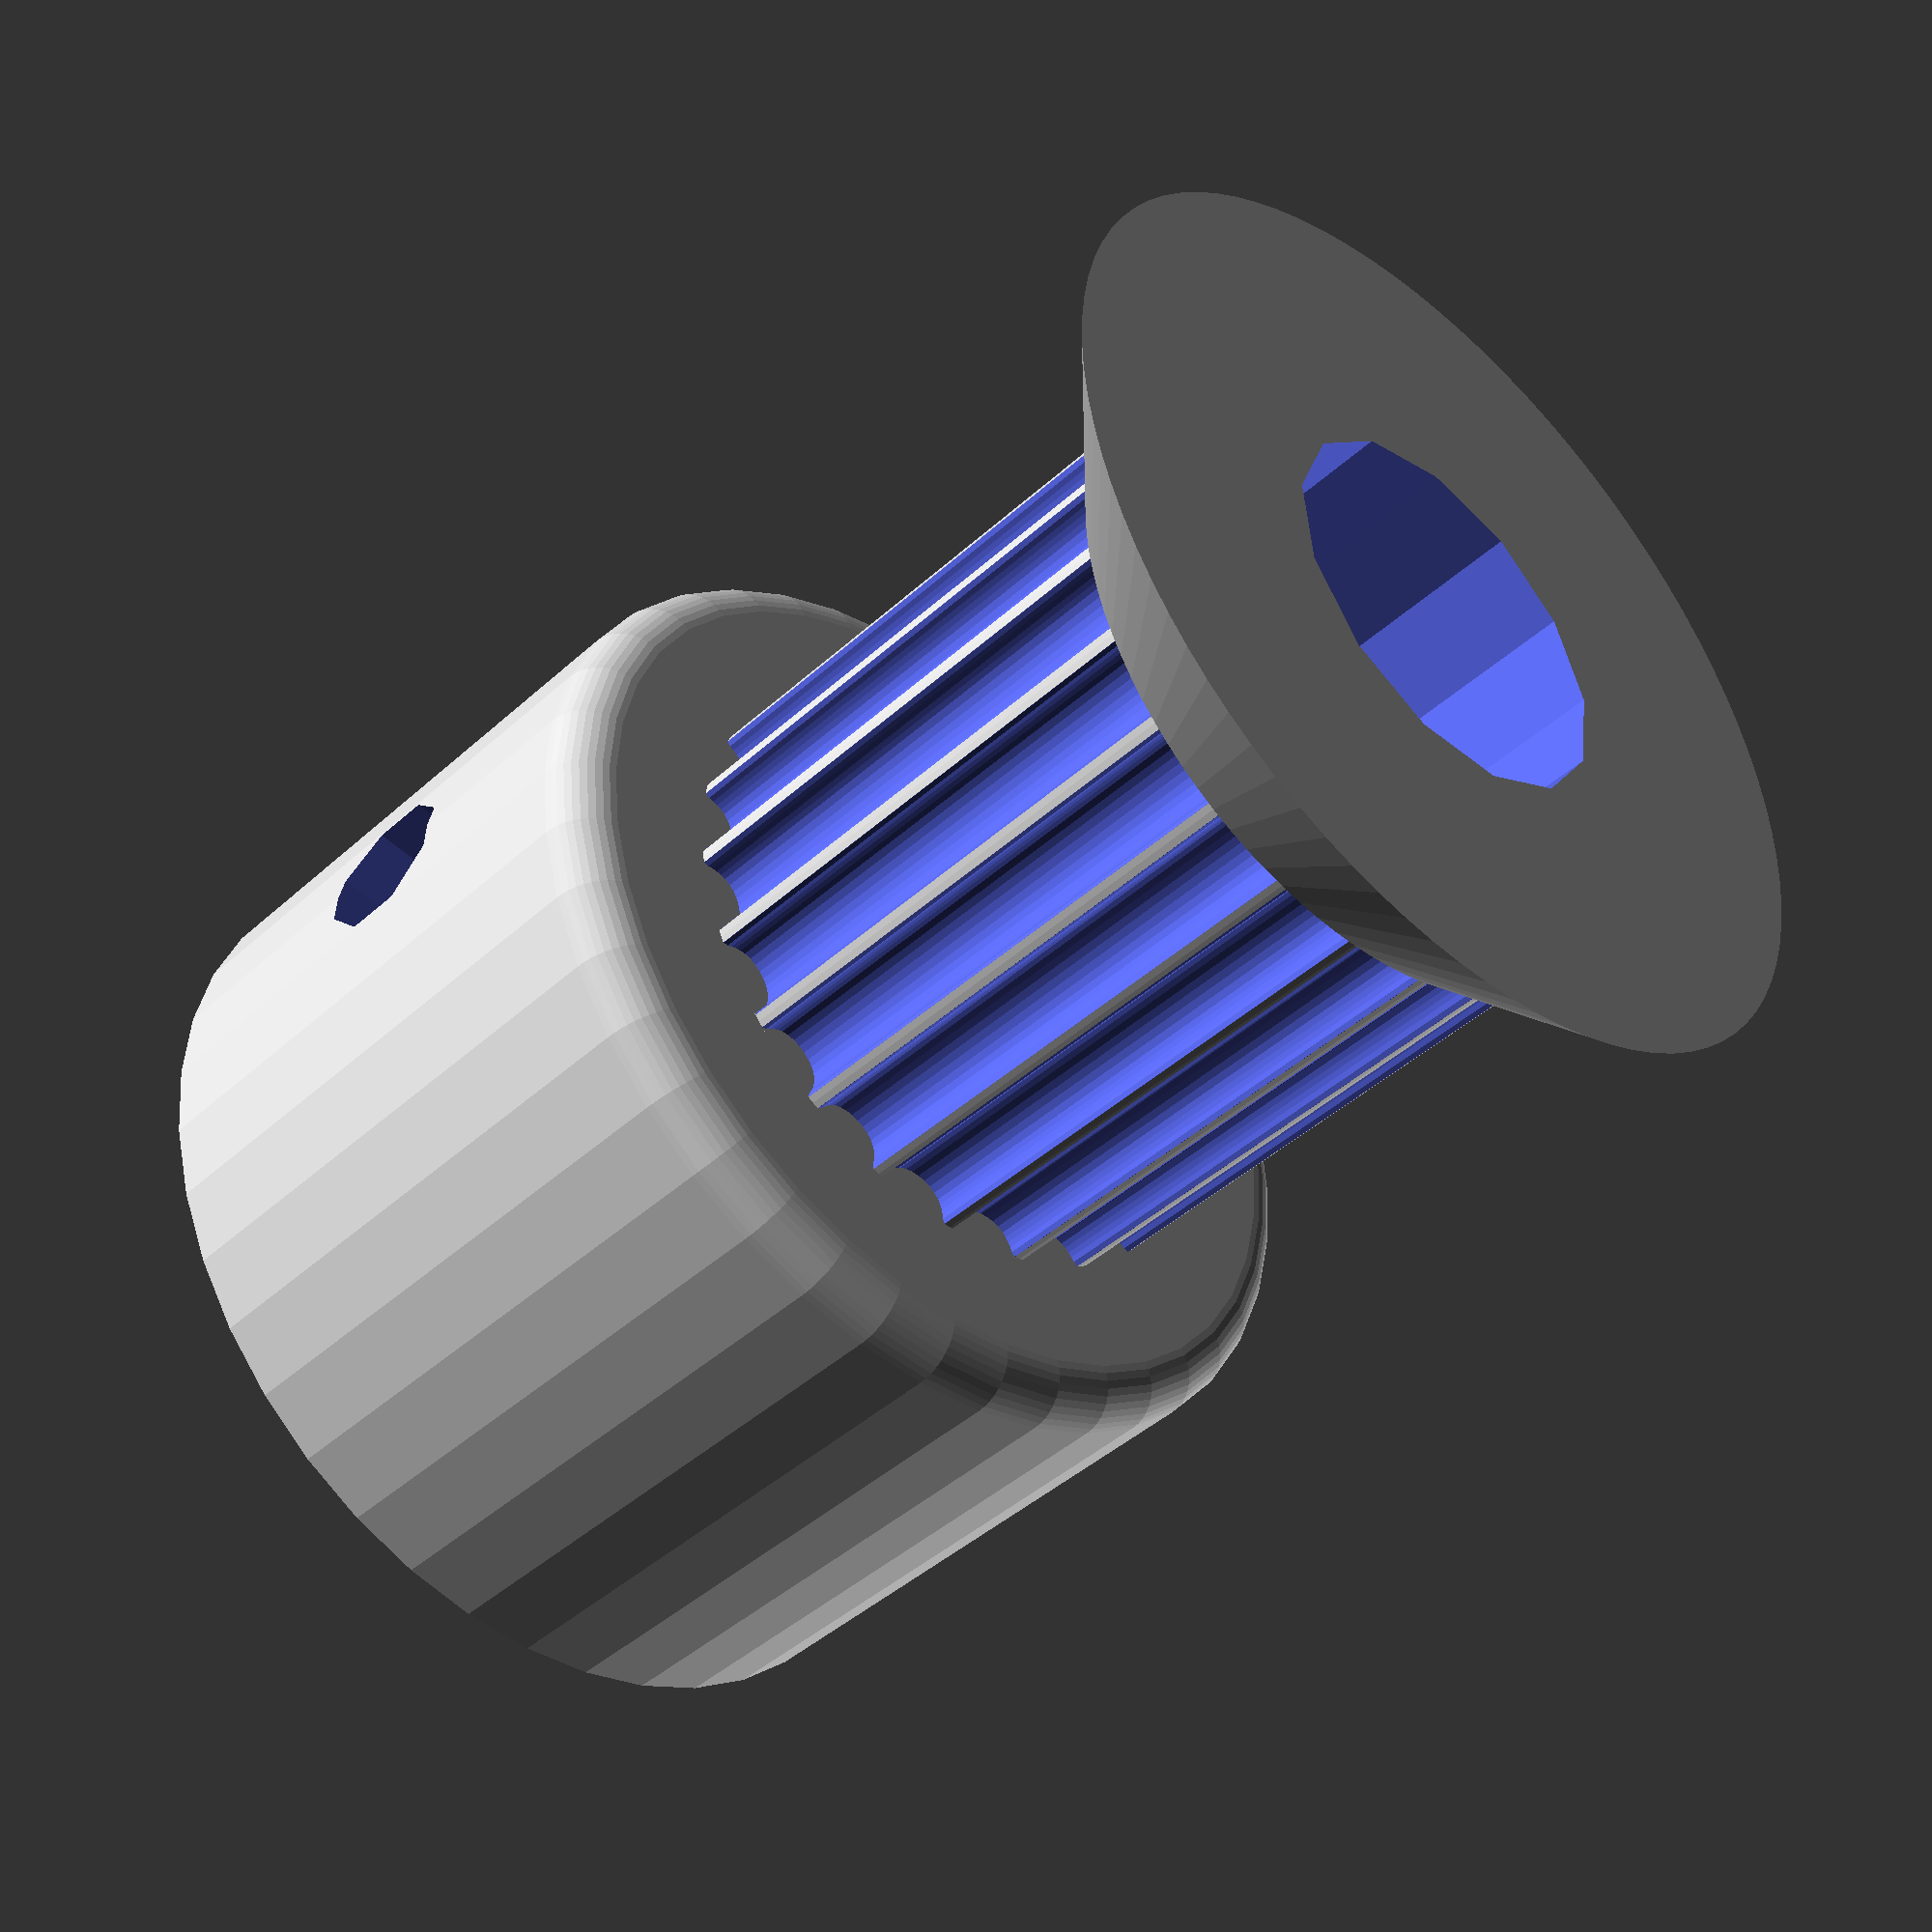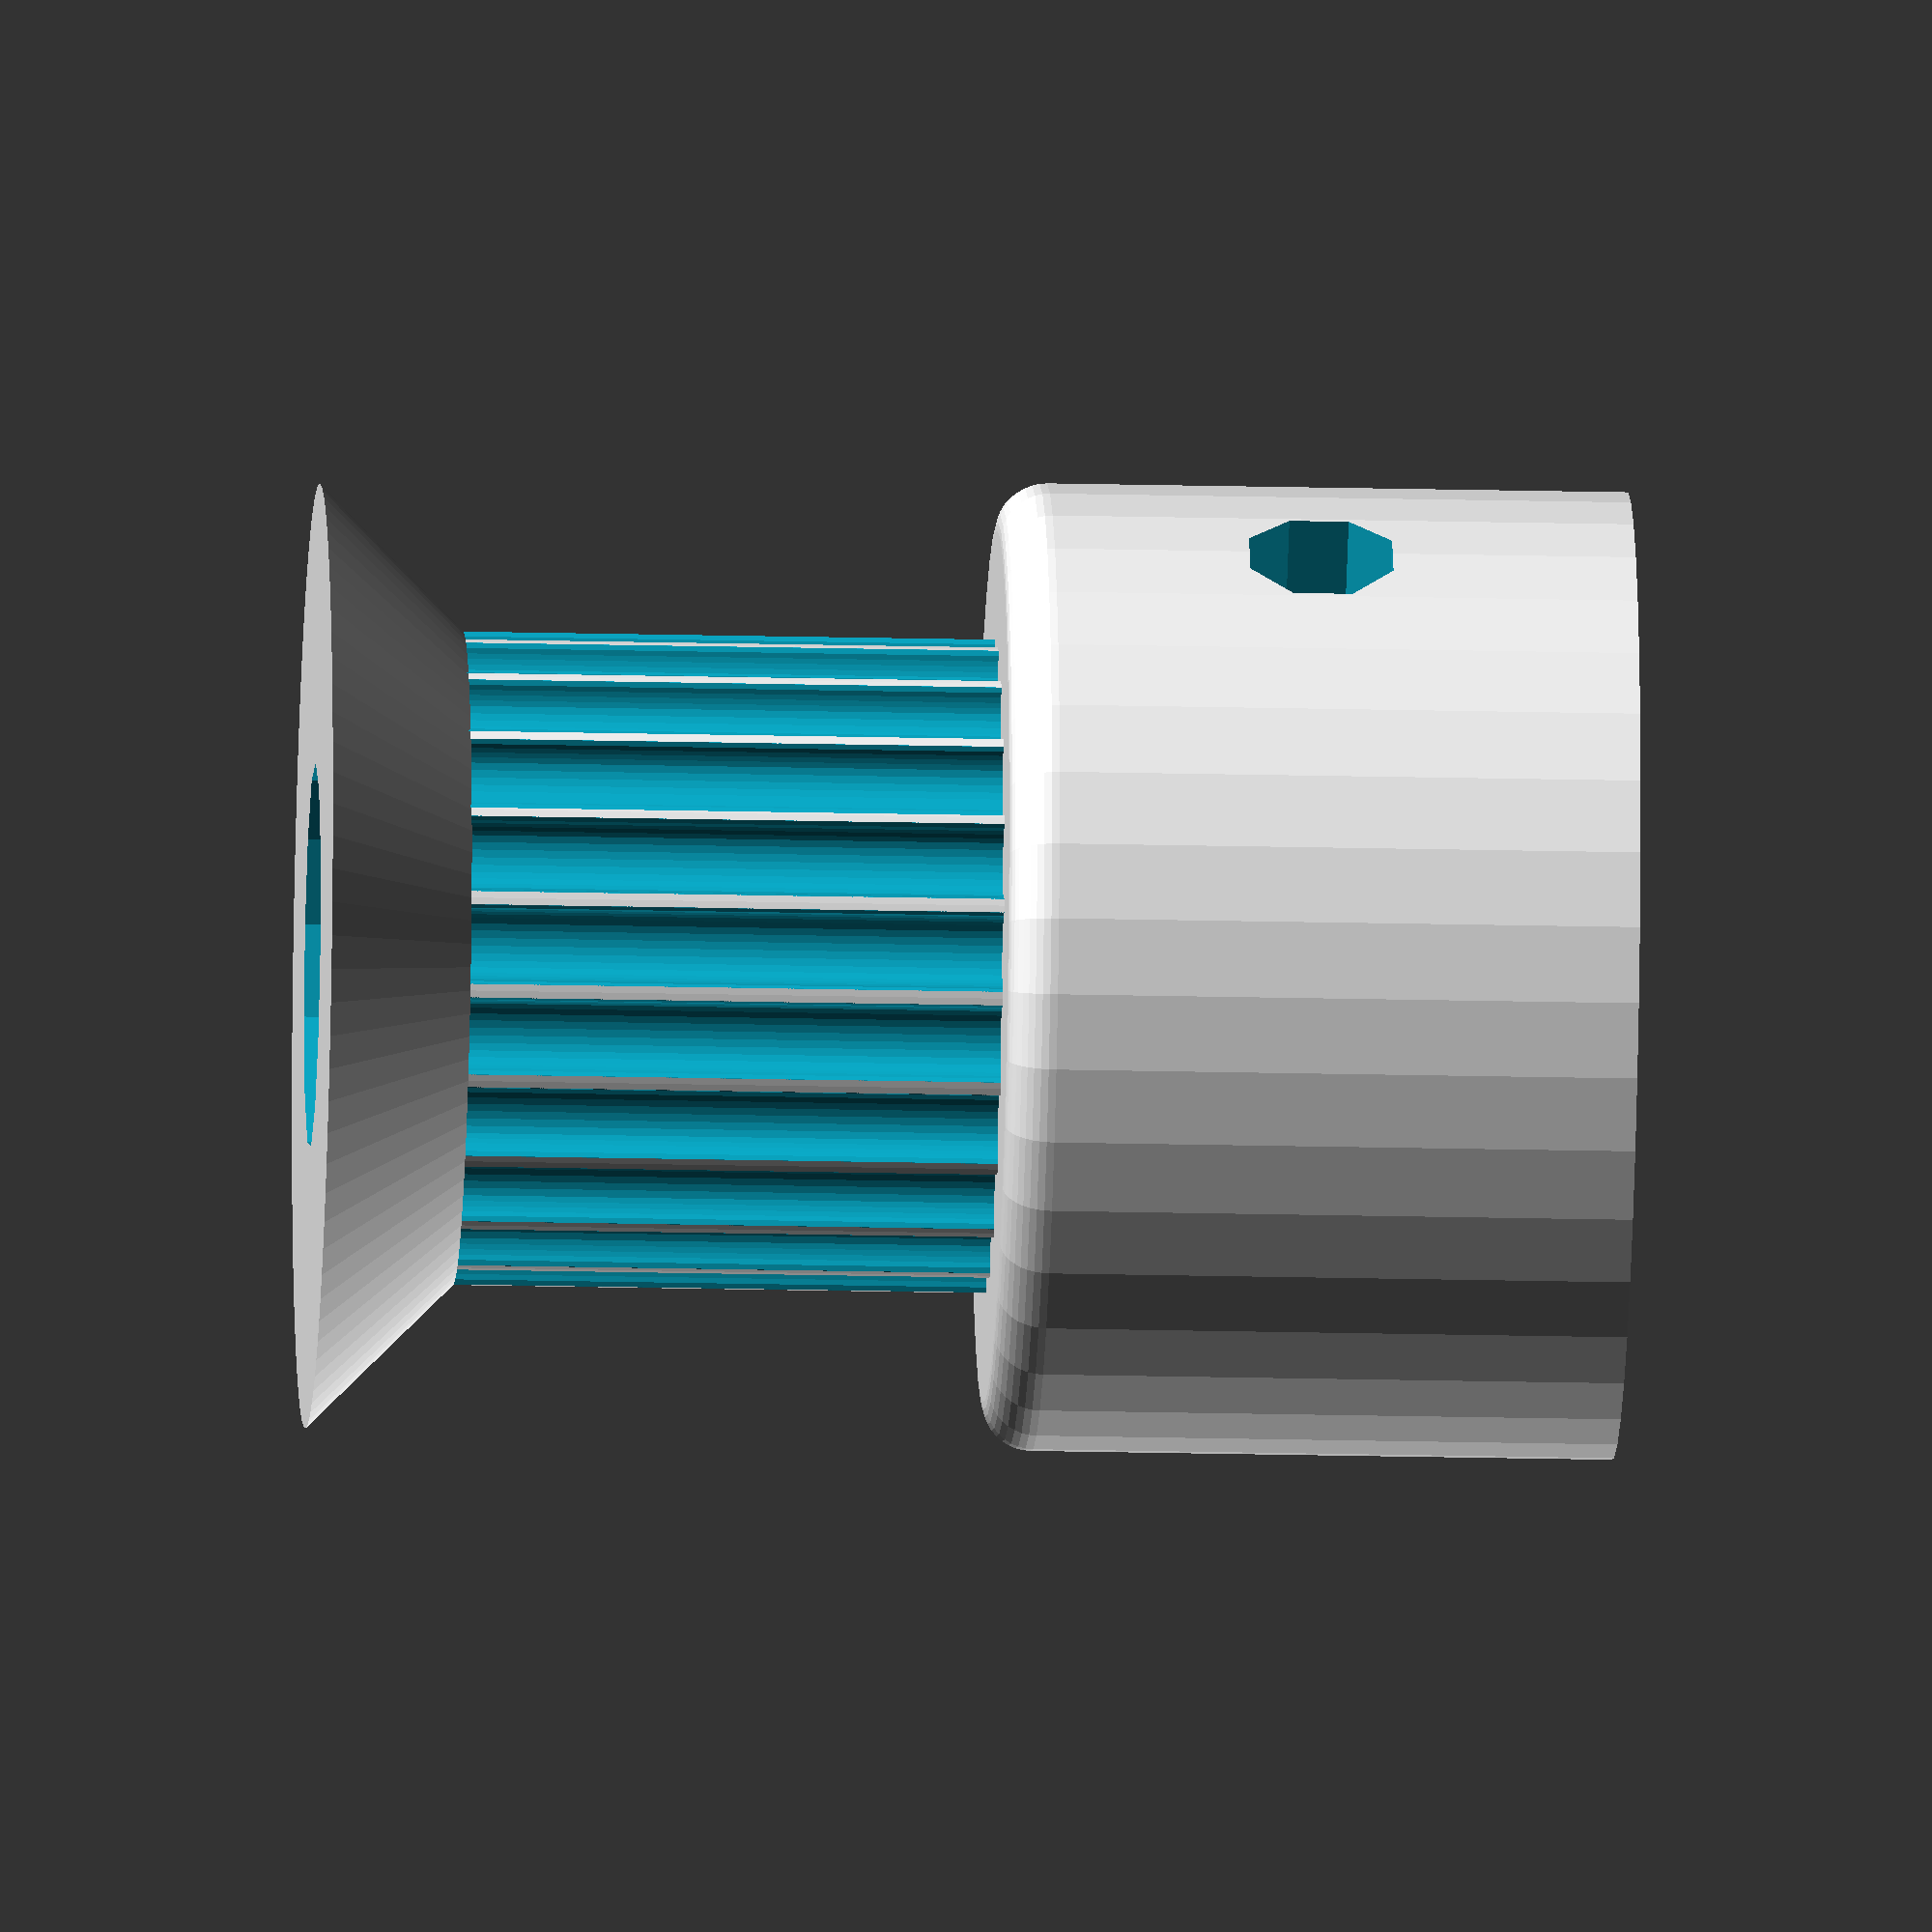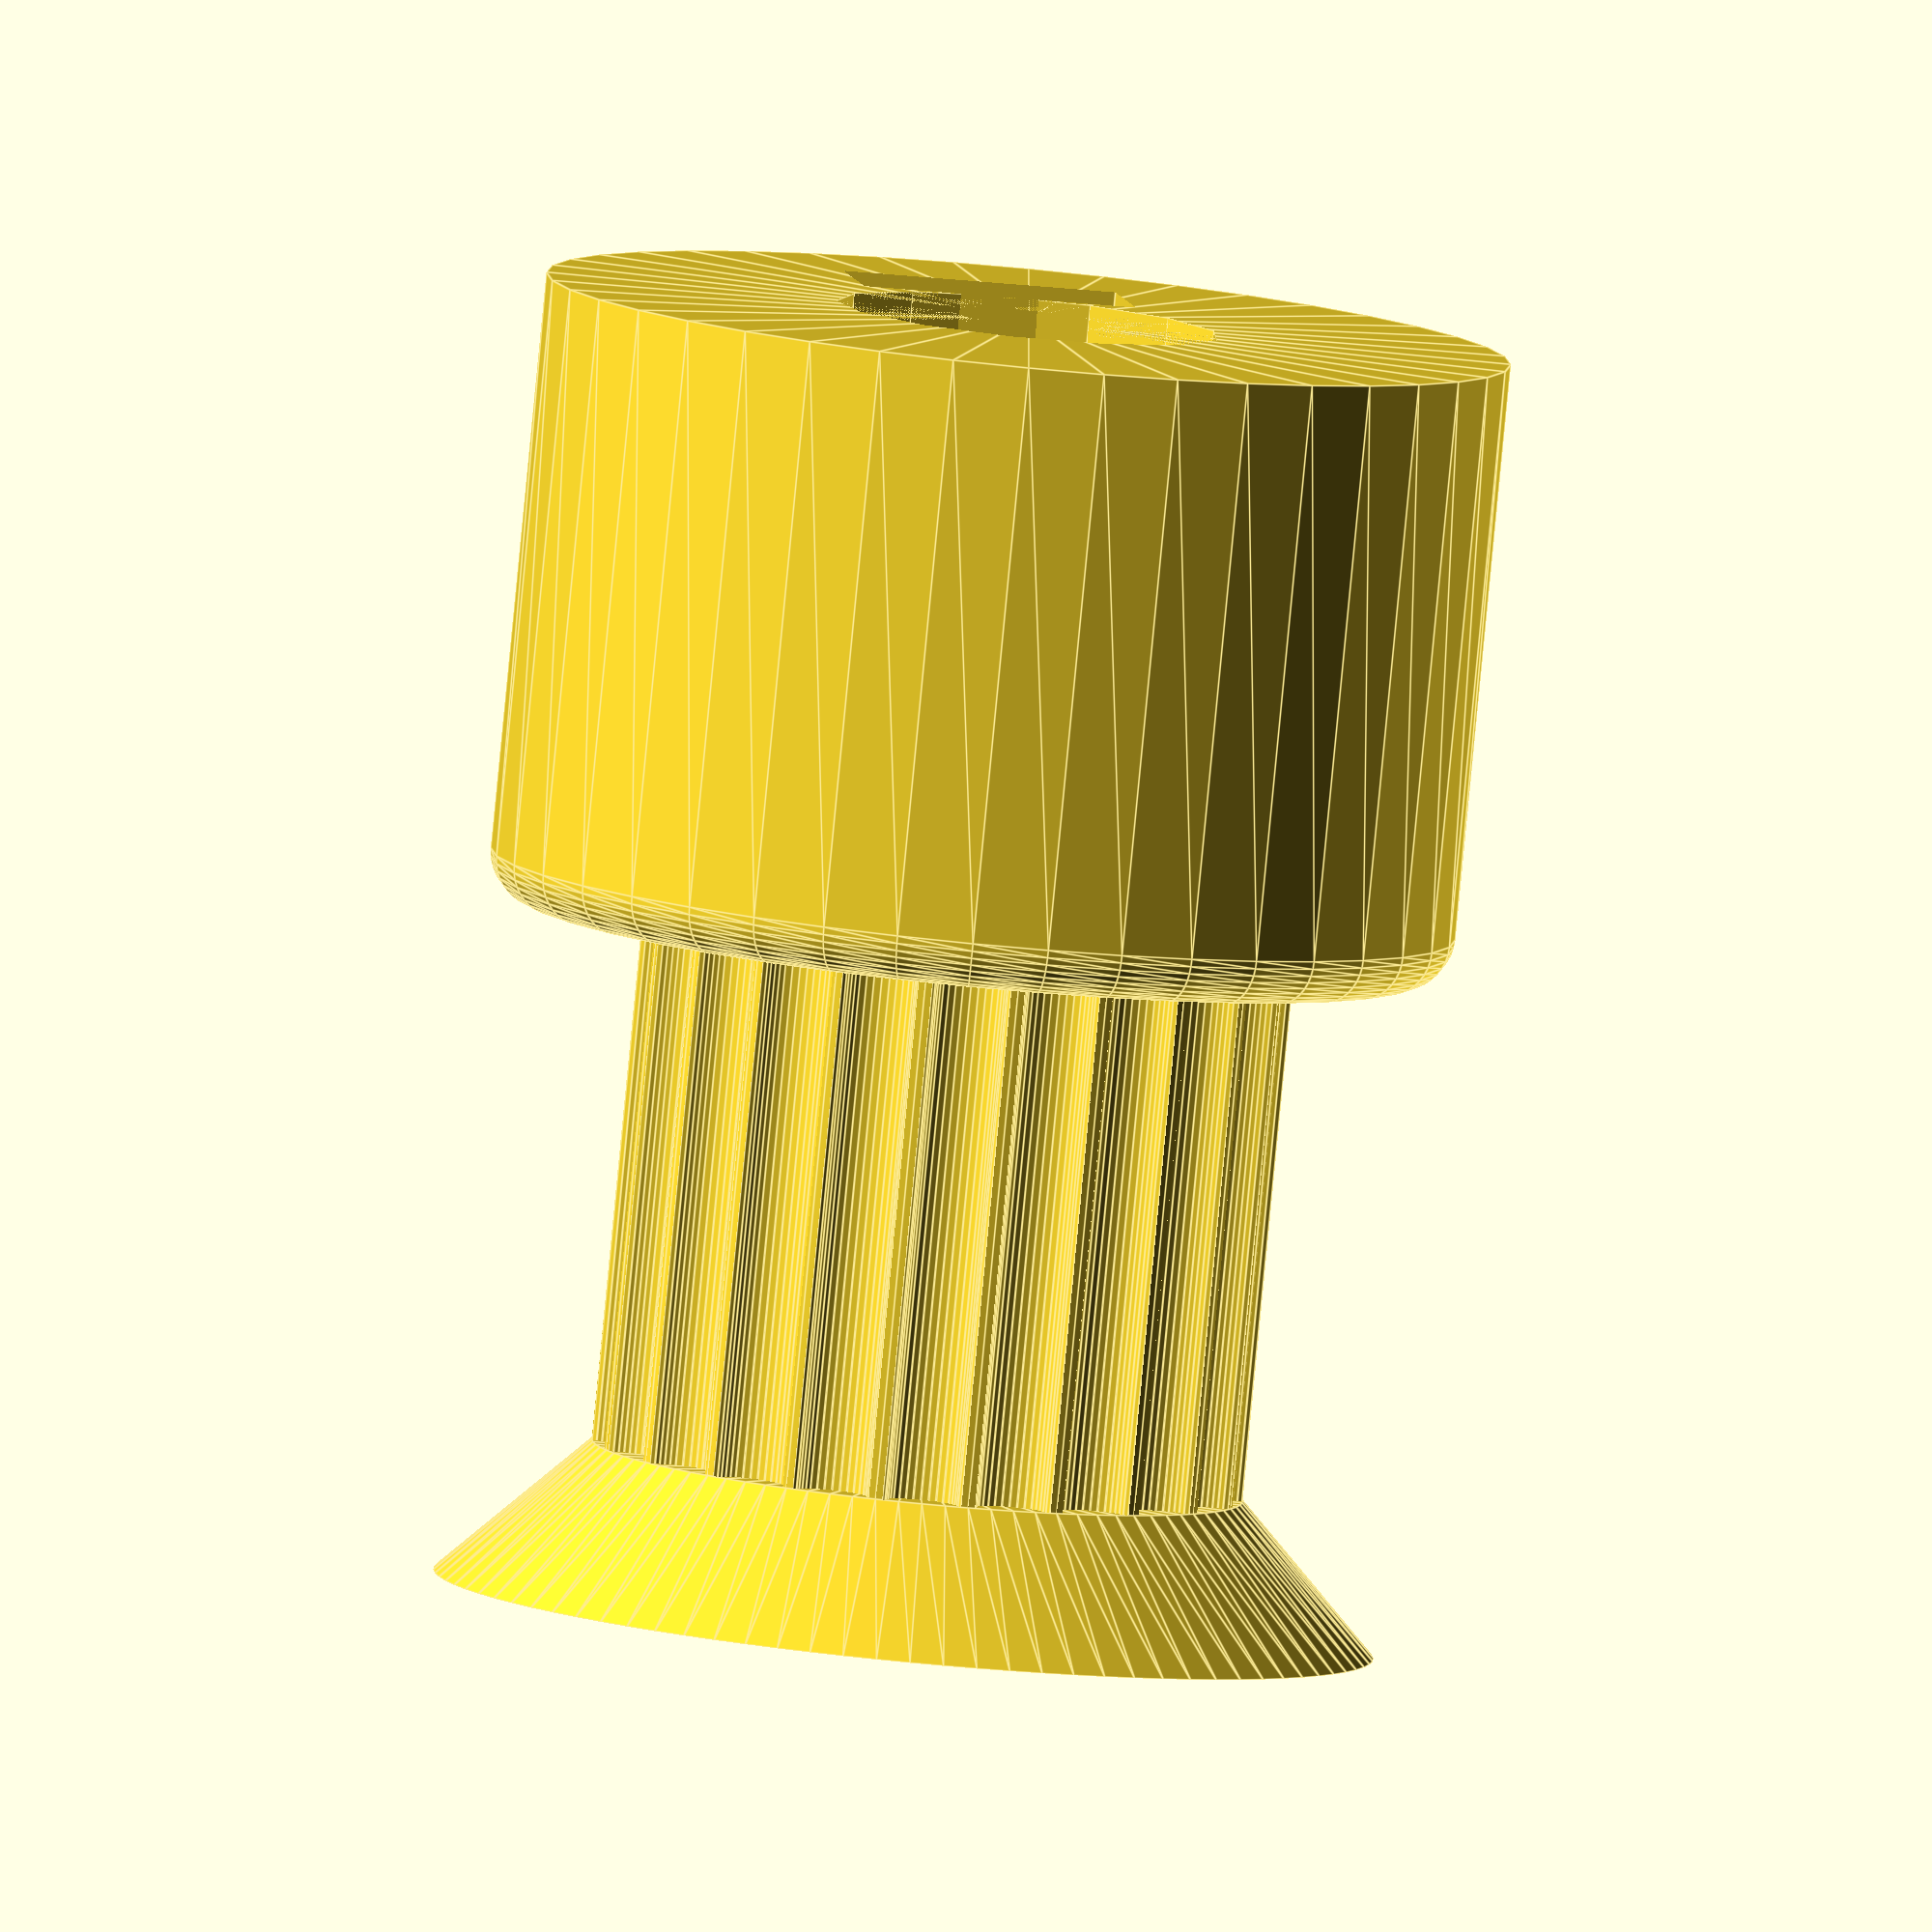
<openscad>
// Parametric Pulley with multiple belt profiles
// by jaap June 2013
//
// Based on pulleys by:
// http://www.thingiverse.com/thing:11256 by droftarts
// https://github.com/prusajr/PrusaMendel by Josef Prusa
// http://www.thingiverse.com/thing:3104 by GilesBathgate
// http://www.thingiverse.com/thing:2079 by nophead
// http://www.thingiverse.com/thing:16627 by droftarts
// 
// dxf tooth data from 
// http://oem.cadregister.com/asp/PPOW_Entry.asp?company=915217&elementID=07807803/METRIC/URETH/WV0025/F
// pulley diameter checked and modelled from data at http://www.sdp-si.com/D265/HTML/D265T016.html
//

/**
 * @name Pulley
 * @category Printed
 * @using 1 x m3 nut, normal or nyloc
 * @using 1 x m3x10 set screw or 1 x m3x8 grub screw
 */

//
// defining your pulley (example)
// you can have more then one of these definitions!
//
difference() {
pulley(
	teeth = 22,			// Number of teeth, standard Mendel T5 belt = 8, gives Outside Diameter of 11.88mm
	belt_type = "GT2_2mm",	// supported types: MXL 40DP XL H T2.5 T5 T10 AT5 HTD_3mm HTD_5mm HTD_8mm GT2_2mm GT2_3mm GT2_5mm
	motor_shaft = 3.2,	// NEMA17 motor shaft exact diameter = 5
	m3_dia = 3.2,		// 3mm hole diameter
	m3_nut_hex = 1,		// 1 for hex, 0 for square nut
	m3_nut_flats = 5.7,	// normal M3 hex nut exact width = 5.5
	m3_nut_depth = 2.7,	// normal M3 hex nut exact depth = 2.4, nyloc = 4
	retainer = 1,		// Belt retainer above teeth, 0 = No, 1 = Yes
	retainer_ht = 3,	// height of retainer flange over pulley, standard = 1.5
	idler = 1,			// Belt retainer below teeth, 0 = No, 1 = Yes
	idler_ht = 3,		// height of idler flange over pulley, standard = 1.5
	pulley_t_ht = 11,	// length of toothed part of pulley, standard = 12
	pulley_b_ht = 13,	// pulley base height, standard = 8. Set to same as idler_ht if you want an idler but no pulley.
	pulley_b_dia = 20,	// pulley base diameter, standard = 20
	no_of_nuts = 1,		// number of captive nuts required, standard = 1
	nut_angle = 90,		// angle between nuts, standard = 90
	nut_shaft_distance = 2.2,	// distance between inner face of nut and shaft, can be negative.
	//	********************************
	//	** Scaling tooth for good fit **
	//	********************************
	//	To improve fit of belt to pulley, set the following constant. Decrease or 
	// increase by 0.1mm at a time. We are modelling the *BELT* tooth here, not the 
	// tooth on the pulley. Increasing the number will *decrease* the pulley tooth 
	// size. Increasing the tooth width will also scale proportionately the tooth 
	// depth, to maintain the shape of the tooth, and increase how far into the 
	// pulley the tooth is indented. Can be negative 
	additional_tooth_width = 0.2, // scaling for good fit
	//	If you need more tooth depth than this provides, adjust the following constant. 
	// However, this will cause the shape of the tooth to change.
	additional_tooth_depth = 0 //mm
);
cylinder(r=4,h=200);
}

// Functions
function tooth_spaceing_curvefit (teeth,b,c,d)
	= ((c * pow(teeth,d)) / (b + pow(teeth,d))) * teeth ;

function tooth_spacing(teeth,tooth_pitch,pitch_line_offset)
	= (2*((teeth*tooth_pitch)/(3.14159265*2)-pitch_line_offset)) ;

// Main Module
module pulley(
	teeth = 16,			// Number of teeth, standard Mendel T5 belt = 8, gives Outside Diameter of 11.88mm
	belt_type = "T10",	// supported types: MXL 40DP XL H T2.5 T5 T10 AT5 HTD_3mm HTD_5mm HTD_8mm GT2_2mm GT2_3mm GT2_5mm
	motor_shaft = 6.3,	// NEMA17 motor shaft exact diameter = 5
	m3_dia = 3.2,		// 3mm hole diameter
	m3_nut_hex = 1,		// 1 for hex, 0 for square nut
	m3_nut_flats = 5.7,	// normal M3 hex nut exact width = 5.5
	m3_nut_depth = 2.7,	// normal M3 hex nut exact depth = 2.4, nyloc = 4
	retainer = 1,		// Belt retainer above teeth, 0 = No, 1 = Yes
	retainer_ht = 3,	// height of retainer flange over pulley, standard = 1.5
	idler = 1,			// Belt retainer below teeth, 0 = No, 1 = Yes
	idler_ht = 3,		// height of idler flange over pulley, standard = 1.5
	pulley_t_ht = 11,	// length of toothed part of pulley, standard = 12
	pulley_b_ht = 13,	// pulley base height, standard = 8. Set to same as idler_ht if you want an idler but no pulley.
	pulley_b_dia = 20,	// pulley base diameter, standard = 20
	no_of_nuts = 1,		// number of captive nuts required, standard = 1
	nut_angle = 90,		// angle between nuts, standard = 90
	nut_shaft_distance = 2.2,	// distance between inner face of nut and shaft, can be negative.
	//	********************************
	//	** Scaling tooth for good fit **
	//	********************************
	//	To improve fit of belt to pulley, set the following constant. Decrease or 
	// increase by 0.1mm at a time. We are modelling the *BELT* tooth here, not the 
	// tooth on the pulley. Increasing the number will *decrease* the pulley tooth 
	// size. Increasing the tooth width will also scale proportionately the tooth 
	// depth, to maintain the shape of the tooth, and increase how far into the 
	// pulley the tooth is indented. Can be negative 
	additional_tooth_width = 0.2, // scaling for good fit
	//	If you need more tooth depth than this provides, adjust the following constant. 
	// However, this will cause the shape of the tooth to change.
	additional_tooth_depth = 0 //mm
) {
	// The following set the pulley diameter for a given number of teeth
	if (belt_type == "MXL") {
		pulley2(teeth, belt_type, motor_shaft, m3_dia, m3_nut_hex, m3_nut_flats, m3_nut_depth, retainer, retainer_ht,
			idler, idler_ht, pulley_t_ht, pulley_b_ht, pulley_b_dia, no_of_nuts, nut_angle, nut_shaft_distance,
			additional_tooth_width, additional_tooth_depth, tooth_spacing (teeth, 2.032,0.254), 0.508, 1.321);
	}
	if (belt_type == "40DP") {
		pulley2(teeth, belt_type, motor_shaft, m3_dia, m3_nut_hex, m3_nut_flats, m3_nut_depth, retainer, retainer_ht,
			idler, idler_ht, pulley_t_ht, pulley_b_ht, pulley_b_dia, no_of_nuts, nut_angle, nut_shaft_distance,
			additional_tooth_width, additional_tooth_depth, tooth_spacing (teeth, 2.07264,0.1778), 0.457, 1.226);
	}
	if (belt_type == "XL") {
		pulley2(teeth, belt_type, motor_shaft, m3_dia, m3_nut_hex, m3_nut_flats, m3_nut_depth, retainer, retainer_ht,
			idler, idler_ht, pulley_t_ht, pulley_b_ht, pulley_b_dia, no_of_nuts, nut_angle, nut_shaft_distance,
			additional_tooth_width, additional_tooth_depth, tooth_spacing (teeth, 5.08,0.254), 1.27, 3.051);
	}
	if (belt_type == "H") {
		pulley2(teeth, belt_type, motor_shaft, m3_dia, m3_nut_hex, m3_nut_flats, m3_nut_depth, retainer, retainer_ht,
			idler, idler_ht, pulley_t_ht, pulley_b_ht, pulley_b_dia, no_of_nuts, nut_angle, nut_shaft_distance,
			additional_tooth_width, additional_tooth_depth, tooth_spacing (teeth, 9.525,0.381), 1.905, 5.359);
	}
	if (belt_type == "T2.5") {
		pulley2(teeth, belt_type, motor_shaft, m3_dia, m3_nut_hex, m3_nut_flats, m3_nut_depth, retainer, retainer_ht,
			idler, idler_ht, pulley_t_ht, pulley_b_ht, pulley_b_dia, no_of_nuts, nut_angle, nut_shaft_distance,
			additional_tooth_width, additional_tooth_depth, tooth_spaceing_curvefit (teeth, 0.7467,0.796,1.026),
			0.7, 1.678);
	}
	if (belt_type == "T5") {
		pulley2(teeth, belt_type, motor_shaft, m3_dia, m3_nut_hex, m3_nut_flats, m3_nut_depth, retainer, retainer_ht,
			idler, idler_ht, pulley_t_ht, pulley_b_ht, pulley_b_dia, no_of_nuts, nut_angle, nut_shaft_distance,
			additional_tooth_width, additional_tooth_depth, tooth_spaceing_curvefit (teeth, 0.6523,1.591,1.064),
			1.19, 3.264);
	}
	if (belt_type == "T10") {
		pulley2(teeth, belt_type, motor_shaft, m3_dia, m3_nut_hex, m3_nut_flats, m3_nut_depth, retainer, retainer_ht,
			idler, idler_ht, pulley_t_ht, pulley_b_ht, pulley_b_dia, no_of_nuts, nut_angle, nut_shaft_distance,
			additional_tooth_width, additional_tooth_depth, tooth_spacing (teeth, 10,0.93), 2.5, 6.13);
	}
	if (belt_type == "AT5") {
		pulley2(teeth, belt_type, motor_shaft, m3_dia, m3_nut_hex, m3_nut_flats, m3_nut_depth, retainer, retainer_ht,
			idler, idler_ht, pulley_t_ht, pulley_b_ht, pulley_b_dia, no_of_nuts, nut_angle, nut_shaft_distance,
			additional_tooth_width, additional_tooth_depth, tooth_spaceing_curvefit (teeth, 0.6523,1.591,1.064),
			1.19, 4.268);
	}
	if (belt_type == "HTD_3mm") {
		pulley2(teeth, belt_type, motor_shaft, m3_dia, m3_nut_hex, m3_nut_flats, m3_nut_depth, retainer, retainer_ht,
			idler, idler_ht, pulley_t_ht, pulley_b_ht, pulley_b_dia, no_of_nuts, nut_angle, nut_shaft_distance,
			additional_tooth_width, additional_tooth_depth, tooth_spacing (teeth, 3,0.381), 1.289, 2.27);
	}
	if (belt_type == "HTD_5mm") {
		pulley2(teeth, belt_type, motor_shaft, m3_dia, m3_nut_hex, m3_nut_flats, m3_nut_depth, retainer, retainer_ht,
			idler, idler_ht, pulley_t_ht, pulley_b_ht, pulley_b_dia, no_of_nuts, nut_angle, nut_shaft_distance,
			additional_tooth_width, additional_tooth_depth, tooth_spacing (teeth, 5,0.5715), 2.199, 3.781); 
	}
	if (belt_type == "HTD_8mm") {
		pulley2(teeth, belt_type, motor_shaft, m3_dia, m3_nut_hex, m3_nut_flats, m3_nut_depth, retainer, retainer_ht,
			idler, idler_ht, pulley_t_ht, pulley_b_ht, pulley_b_dia, no_of_nuts, nut_angle, nut_shaft_distance,
			additional_tooth_width, additional_tooth_depth, tooth_spacing (teeth, 8,0.6858), 3.607, 6.603);
	}
	if (belt_type == "GT2_2mm") {
		pulley2(teeth, belt_type, motor_shaft, m3_dia, m3_nut_hex, m3_nut_flats, m3_nut_depth, retainer, retainer_ht,
			idler, idler_ht, pulley_t_ht, pulley_b_ht, pulley_b_dia, no_of_nuts, nut_angle, nut_shaft_distance,
			additional_tooth_width, additional_tooth_depth, tooth_spacing (teeth, 2,0.254), 0.764, 1.494);
	}
	if (belt_type == "GT2_3mm") {
		pulley2(teeth, belt_type, motor_shaft, m3_dia, m3_nut_hex, m3_nut_flats, m3_nut_depth, retainer, retainer_ht,
			idler, idler_ht, pulley_t_ht, pulley_b_ht, pulley_b_dia, no_of_nuts, nut_angle, nut_shaft_distance,
			additional_tooth_width, additional_tooth_depth, tooth_spacing (teeth, 3,0.381), 1.169, 2.31);
	}
	if (belt_type == "GT2_5mm") {
		pulley2(teeth, belt_type, motor_shaft, m3_dia, m3_nut_hex, m3_nut_flats, m3_nut_depth, retainer, retainer_ht,
			idler, idler_ht, pulley_t_ht, pulley_b_ht, pulley_b_dia, no_of_nuts, nut_angle, nut_shaft_distance,
			additional_tooth_width, additional_tooth_depth, tooth_spacing (teeth, 5,0.5715), 1.969, 3.952);
	}
}

module pulley2(teeth, belt_type, motor_shaft, m3_dia, m3_nut_hex, m3_nut_flats, m3_nut_depth, retainer, retainer_ht,
			idler, idler_ht, pulley_t_ht, pulley_b_ht, pulley_b_dia, no_of_nuts, nut_angle, nut_shaft_distance,
			additional_tooth_width, additional_tooth_depth, pulley_OD, tooth_width, tooth_depth) {

	// calculated constants
	nut_elevation = pulley_b_ht/2;
	m3_nut_points = 2*((m3_nut_flats/2)/cos(30)); // This is needed for the nut trap

	echo (str("Belt type = ",belt_type,"; Number of teeth = ",teeth,"; Pulley Outside Diameter = ",pulley_OD,"mm "));
	tooth_distance_from_centre = sqrt( pow(pulley_OD/2,2) - pow((tooth_width+additional_tooth_width)/2,2));
	tooth_width_scale = (tooth_width + additional_tooth_width ) / tooth_width;
	tooth_depth_scale = ((tooth_depth + additional_tooth_depth ) / tooth_depth) ;


//	************************************************************************
//	*** uncomment the following line if pulley is wider than puller base ***
//	************************************************************************

//	translate ([0,0, pulley_b_ht + pulley_t_ht + retainer_ht ]) rotate ([0,180,0])

	difference()
	 {	 
		union()
		{
			//base
	
			if ( pulley_b_ht < 2 ) { echo ("CAN'T DRAW PULLEY BASE, HEIGHT LESS THAN 2!!!"); } else {
				rotate_extrude($fn=pulley_b_dia*2)
				{
						square([pulley_b_dia/2-1,pulley_b_ht]);
						square([pulley_b_dia/2,pulley_b_ht-1]);
						translate([pulley_b_dia/2-1,pulley_b_ht-1]) circle(1);
				}
			}
	
		difference()
			{
			//shaft - diameter is outside diameter of pulley
			
			translate([0,0,pulley_b_ht]) 
			rotate ([0,0,360/(teeth*4)]) 
			cylinder(r=pulley_OD/2,h=pulley_t_ht, $fn=teeth*4);
	
			//teeth - cut out of shaft
		
			for(i=[1:teeth]) 
			rotate([0,0,i*(360/teeth)])
			translate([0,-tooth_distance_from_centre,pulley_b_ht -1]) 
			scale ([ tooth_width_scale , tooth_depth_scale , 1 ]) 
			{
			if ( belt_type == "MXL" ) { MXL();}
			if ( belt_type == "40DP" ) { 40DP();}
			if ( belt_type == "XL" ) { XL();}
			if ( belt_type == "H" ) { H();}
			if ( belt_type == "T2.5" ) { T2_5();}
			if ( belt_type == "T5" ) { T5();}
			if ( belt_type == "T10" ) { T10();}
			if ( belt_type == "AT5" ) { AT5();}
			if ( belt_type == "HTD_3mm" ) { HTD_3mm();}
			if ( belt_type == "HTD_5mm" ) { HTD_5mm();}
			if ( belt_type == "HTD_8mm" ) { HTD_8mm();}
			if ( belt_type == "GT2_2mm" ) { GT2_2mm();}
			if ( belt_type == "GT2_3mm" ) { GT2_3mm();}
			if ( belt_type == "GT2_5mm" ) { GT2_5mm();}
			}

			}
			
		//belt retainer / idler
		if ( retainer > 0 ) {translate ([0,0, pulley_b_ht + pulley_t_ht ]) 
		rotate_extrude($fn=teeth*4)  
		polygon([[0,0],[pulley_OD/2,0],[pulley_OD/2 + retainer_ht , retainer_ht],[0 , retainer_ht],[0,0]]);}
		
		if ( idler > 0 ) {translate ([0,0, pulley_b_ht - idler_ht ]) 
		rotate_extrude($fn=teeth*4)  
		polygon([[0,0],[pulley_OD/2 + idler_ht,0],[pulley_OD/2 , idler_ht],[0 , idler_ht],[0,0]]);}
	
		}
	   
		//hole for motor shaft
		translate([0,0,-1])cylinder(r=motor_shaft/2,h=pulley_b_ht + pulley_t_ht + retainer_ht + 2,$fn=motor_shaft*4);
				
		//captive nut and grub screw holes
	
		if ( pulley_b_ht < m3_nut_flats ) { echo ("CAN'T DRAW CAPTIVE NUTS, HEIGHT LESS THAN NUT DIAMETER!!!"); } else {
		if ( (pulley_b_dia - motor_shaft)/2 < m3_nut_depth + 3 ) { echo ("CAN'T DRAW CAPTIVE NUTS, DIAMETER TOO SMALL FOR NUT DEPTH!!!"); } else {
	
			for(j=[1:no_of_nuts]) rotate([0,0,j*nut_angle])
			translate([0,0,nut_elevation])rotate([90,0,0])
	
			union()
			{
				//entrance
				translate([0,-pulley_b_ht/4-0.5,motor_shaft/2+m3_nut_depth/2+nut_shaft_distance]) cube([m3_nut_flats,pulley_b_ht/2+1,m3_nut_depth],center=true);
	
				//nut
				if ( m3_nut_hex > 0 )
					{
						// hex nut
						translate([0,0.25,motor_shaft/2+m3_nut_depth/2+nut_shaft_distance]) rotate([0,0,30]) cylinder(r=m3_nut_points/2,h=m3_nut_depth,center=true,$fn=6);
					} else {
						// square nut
						translate([0,0.25,motor_shaft/2+m3_nut_depth/2+nut_shaft_distance]) cube([m3_nut_flats,m3_nut_flats,m3_nut_depth],center=true);
					}
	
				//grub screw hole
				rotate([0,0,22.5])cylinder(r=m3_dia/2,h=pulley_b_dia/2+1,$fn=8);
			}
		}}
	 }
	   
	}


// Tooth profile modules

module MXL()
	{
	linear_extrude(height=pulley_t_ht+2) polygon([[-0.660421,-0.5],[-0.660421,0],[-0.621898,0.006033],[-0.587714,0.023037],[-0.560056,0.049424],[-0.541182,0.083609],[-0.417357,0.424392],[-0.398413,0.458752],[-0.370649,0.48514],[-0.336324,0.502074],[-0.297744,0.508035],[0.297744,0.508035],[0.336268,0.502074],[0.370452,0.48514],[0.39811,0.458752],[0.416983,0.424392],[0.540808,0.083609],[0.559752,0.049424],[0.587516,0.023037],[0.621841,0.006033],[0.660421,0],[0.660421,-0.5]]);
	}

module 40DP()
	{
	linear_extrude(height=pulley_t_ht+2) polygon([[-0.612775,-0.5],[-0.612775,0],[-0.574719,0.010187],[-0.546453,0.0381],[-0.355953,0.3683],[-0.327604,0.405408],[-0.291086,0.433388],[-0.248548,0.451049],[-0.202142,0.4572],[0.202494,0.4572],[0.248653,0.451049],[0.291042,0.433388],[0.327609,0.405408],[0.356306,0.3683],[0.546806,0.0381],[0.574499,0.010187],[0.612775,0],[0.612775,-0.5]]);
	}

module XL()
	{
	linear_extrude(height=pulley_t_ht+2) polygon([[-1.525411,-1],[-1.525411,0],[-1.41777,0.015495],[-1.320712,0.059664],[-1.239661,0.129034],[-1.180042,0.220133],[-0.793044,1.050219],[-0.733574,1.141021],[-0.652507,1.210425],[-0.555366,1.254759],[-0.447675,1.270353],[0.447675,1.270353],[0.555366,1.254759],[0.652507,1.210425],[0.733574,1.141021],[0.793044,1.050219],[1.180042,0.220133],[1.239711,0.129034],[1.320844,0.059664],[1.417919,0.015495],[1.525411,0],[1.525411,-1]]);
	}

module H()
	{
	linear_extrude(height=pulley_t_ht+2) polygon([[-2.6797,-1],[-2.6797,0],[-2.600907,0.006138],[-2.525342,0.024024],[-2.45412,0.052881],[-2.388351,0.091909],[-2.329145,0.140328],[-2.277614,0.197358],[-2.234875,0.262205],[-2.202032,0.334091],[-1.75224,1.57093],[-1.719538,1.642815],[-1.676883,1.707663],[-1.62542,1.764693],[-1.566256,1.813112],[-1.500512,1.85214],[-1.4293,1.880997],[-1.353742,1.898883],[-1.274949,1.905021],[1.275281,1.905021],[1.354056,1.898883],[1.429576,1.880997],[1.500731,1.85214],[1.566411,1.813112],[1.625508,1.764693],[1.676919,1.707663],[1.719531,1.642815],[1.752233,1.57093],[2.20273,0.334091],[2.235433,0.262205],[2.278045,0.197358],[2.329455,0.140328],[2.388553,0.091909],[2.454233,0.052881],[2.525384,0.024024],[2.600904,0.006138],[2.6797,0],[2.6797,-1]]);
	}

module T2_5()
	{
	linear_extrude(height=pulley_t_ht+2) polygon([[-0.839258,-0.5],[-0.839258,0],[-0.770246,0.021652],[-0.726369,0.079022],[-0.529167,0.620889],[-0.485025,0.67826],[-0.416278,0.699911],[0.416278,0.699911],[0.484849,0.67826],[0.528814,0.620889],[0.726369,0.079022],[0.770114,0.021652],[0.839258,0],[0.839258,-0.5]]);
	}

module T5()
	{
	linear_extrude(height=pulley_t_ht+2) polygon([[-1.632126,-0.5],[-1.632126,0],[-1.568549,0.004939],[-1.507539,0.019367],[-1.450023,0.042686],[-1.396912,0.074224],[-1.349125,0.113379],[-1.307581,0.159508],[-1.273186,0.211991],[-1.246868,0.270192],[-1.009802,0.920362],[-0.983414,0.978433],[-0.949018,1.030788],[-0.907524,1.076798],[-0.859829,1.115847],[-0.80682,1.147314],[-0.749402,1.170562],[-0.688471,1.184956],[-0.624921,1.189895],[0.624971,1.189895],[0.688622,1.184956],[0.749607,1.170562],[0.807043,1.147314],[0.860055,1.115847],[0.907754,1.076798],[0.949269,1.030788],[0.9837,0.978433],[1.010193,0.920362],[1.246907,0.270192],[1.273295,0.211991],[1.307726,0.159508],[1.349276,0.113379],[1.397039,0.074224],[1.450111,0.042686],[1.507589,0.019367],[1.568563,0.004939],[1.632126,0],[1.632126,-0.5]]);
	}

module T10()
	{
	linear_extrude(height=pulley_t_ht+2) polygon([[-3.06511,-1],[-3.06511,0],[-2.971998,0.007239],[-2.882718,0.028344],[-2.79859,0.062396],[-2.720931,0.108479],[-2.651061,0.165675],[-2.590298,0.233065],[-2.539962,0.309732],[-2.501371,0.394759],[-1.879071,2.105025],[-1.840363,2.190052],[-1.789939,2.266719],[-1.729114,2.334109],[-1.659202,2.391304],[-1.581518,2.437387],[-1.497376,2.47144],[-1.408092,2.492545],[-1.314979,2.499784],[1.314979,2.499784],[1.408091,2.492545],[1.497371,2.47144],[1.581499,2.437387],[1.659158,2.391304],[1.729028,2.334109],[1.789791,2.266719],[1.840127,2.190052],[1.878718,2.105025],[2.501018,0.394759],[2.539726,0.309732],[2.59015,0.233065],[2.650975,0.165675],[2.720887,0.108479],[2.798571,0.062396],[2.882713,0.028344],[2.971997,0.007239],[3.06511,0],[3.06511,-1]]);
	}

module AT5()
	{
	linear_extrude(height=pulley_t_ht+2) polygon([[-2.134129,-0.75],[-2.134129,0],[-2.058023,0.005488],[-1.984595,0.021547],[-1.914806,0.047569],[-1.849614,0.082947],[-1.789978,0.127073],[-1.736857,0.179338],[-1.691211,0.239136],[-1.653999,0.305859],[-1.349199,0.959203],[-1.286933,1.054635],[-1.201914,1.127346],[-1.099961,1.173664],[-0.986896,1.18992],[0.986543,1.18992],[1.099614,1.173664],[1.201605,1.127346],[1.286729,1.054635],[1.349199,0.959203],[1.653646,0.305859],[1.690859,0.239136],[1.73651,0.179338],[1.789644,0.127073],[1.849305,0.082947],[1.914539,0.047569],[1.984392,0.021547],[2.057906,0.005488],[2.134129,0],[2.134129,-0.75]]);
	}

module HTD_3mm()
	{
	linear_extrude(height=pulley_t_ht+2) polygon([[-1.135062,-0.5],[-1.135062,0],[-1.048323,0.015484],[-0.974284,0.058517],[-0.919162,0.123974],[-0.889176,0.206728],[-0.81721,0.579614],[-0.800806,0.653232],[-0.778384,0.72416],[-0.750244,0.792137],[-0.716685,0.856903],[-0.678005,0.918199],[-0.634505,0.975764],[-0.586483,1.029338],[-0.534238,1.078662],[-0.47807,1.123476],[-0.418278,1.16352],[-0.355162,1.198533],[-0.289019,1.228257],[-0.22015,1.25243],[-0.148854,1.270793],[-0.07543,1.283087],[-0.000176,1.28905],[0.075081,1.283145],[0.148515,1.270895],[0.219827,1.252561],[0.288716,1.228406],[0.354879,1.19869],[0.418018,1.163675],[0.477831,1.123623],[0.534017,1.078795],[0.586276,1.029452],[0.634307,0.975857],[0.677809,0.91827],[0.716481,0.856953],[0.750022,0.792167],[0.778133,0.724174],[0.800511,0.653236],[0.816857,0.579614],[0.888471,0.206728],[0.919014,0.123974],[0.974328,0.058517],[1.048362,0.015484],[1.135062,0],[1.135062,-0.5]]);
	}

module HTD_5mm()
	{
	linear_extrude(height=pulley_t_ht+2) polygon([[-1.89036,-0.75],[-1.89036,0],[-1.741168,0.02669],[-1.61387,0.100806],[-1.518984,0.21342],[-1.467026,0.3556],[-1.427162,0.960967],[-1.398568,1.089602],[-1.359437,1.213531],[-1.310296,1.332296],[-1.251672,1.445441],[-1.184092,1.552509],[-1.108081,1.653042],[-1.024167,1.746585],[-0.932877,1.832681],[-0.834736,1.910872],[-0.730271,1.980701],[-0.62001,2.041713],[-0.504478,2.09345],[-0.384202,2.135455],[-0.259708,2.167271],[-0.131524,2.188443],[-0.000176,2.198511],[0.131296,2.188504],[0.259588,2.167387],[0.384174,2.135616],[0.504527,2.093648],[0.620123,2.04194],[0.730433,1.980949],[0.834934,1.911132],[0.933097,1.832945],[1.024398,1.746846],[1.108311,1.653291],[1.184308,1.552736],[1.251865,1.445639],[1.310455,1.332457],[1.359552,1.213647],[1.39863,1.089664],[1.427162,0.960967],[1.467026,0.3556],[1.518984,0.21342],[1.61387,0.100806],[1.741168,0.02669],[1.89036,0],[1.89036,-0.75]]);
	}

module HTD_8mm()
	{
	linear_extrude(height=pulley_t_ht+2) polygon([[-3.301471,-1],[-3.301471,0],[-3.16611,0.012093],[-3.038062,0.047068],[-2.919646,0.10297],[-2.813182,0.177844],[-2.720989,0.269734],[-2.645387,0.376684],[-2.588694,0.496739],[-2.553229,0.627944],[-2.460801,1.470025],[-2.411413,1.691917],[-2.343887,1.905691],[-2.259126,2.110563],[-2.158035,2.30575],[-2.041518,2.490467],[-1.910478,2.66393],[-1.76582,2.825356],[-1.608446,2.973961],[-1.439261,3.10896],[-1.259169,3.22957],[-1.069074,3.335006],[-0.869878,3.424485],[-0.662487,3.497224],[-0.447804,3.552437],[-0.226732,3.589341],[-0.000176,3.607153],[0.226511,3.589461],[0.447712,3.552654],[0.66252,3.497516],[0.870027,3.424833],[1.069329,3.33539],[1.259517,3.229973],[1.439687,3.109367],[1.608931,2.974358],[1.766344,2.825731],[1.911018,2.664271],[2.042047,2.490765],[2.158526,2.305998],[2.259547,2.110755],[2.344204,1.905821],[2.411591,1.691983],[2.460801,1.470025],[2.553229,0.627944],[2.588592,0.496739],[2.645238,0.376684],[2.720834,0.269734],[2.81305,0.177844],[2.919553,0.10297],[3.038012,0.047068],[3.166095,0.012093],[3.301471,0],[3.301471,-1]]);
	}

module GT2_2mm()
	{
	linear_extrude(height=pulley_t_ht+2) polygon([[0.747183,-0.5],[0.747183,0],[0.647876,0.037218],[0.598311,0.130528],[0.578556,0.238423],[0.547158,0.343077],[0.504649,0.443762],[0.451556,0.53975],[0.358229,0.636924],[0.2484,0.707276],[0.127259,0.750044],[0,0.76447],[-0.127259,0.750044],[-0.2484,0.707276],[-0.358229,0.636924],[-0.451556,0.53975],[-0.504797,0.443762],[-0.547291,0.343077],[-0.578605,0.238423],[-0.598311,0.130528],[-0.648009,0.037218],[-0.747183,0],[-0.747183,-0.5]]);
	}

module GT2_3mm()
	{
	linear_extrude(height=pulley_t_ht+2) polygon([[-1.155171,-0.5],[-1.155171,0],[-1.065317,0.016448],[-0.989057,0.062001],[-0.93297,0.130969],[-0.90364,0.217664],[-0.863705,0.408181],[-0.800056,0.591388],[-0.713587,0.765004],[-0.60519,0.926747],[-0.469751,1.032548],[-0.320719,1.108119],[-0.162625,1.153462],[0,1.168577],[0.162625,1.153462],[0.320719,1.108119],[0.469751,1.032548],[0.60519,0.926747],[0.713587,0.765004],[0.800056,0.591388],[0.863705,0.408181],[0.90364,0.217664],[0.932921,0.130969],[0.988924,0.062001],[1.065168,0.016448],[1.155171,0],[1.155171,-0.5]]);
	}

module GT2_5mm()
	{
	linear_extrude(height=pulley_t_ht+2) polygon([[-1.975908,-0.75],[-1.975908,0],[-1.797959,0.03212],[-1.646634,0.121224],[-1.534534,0.256431],[-1.474258,0.426861],[-1.446911,0.570808],[-1.411774,0.712722],[-1.368964,0.852287],[-1.318597,0.989189],[-1.260788,1.123115],[-1.195654,1.25375],[-1.12331,1.380781],[-1.043869,1.503892],[-0.935264,1.612278],[-0.817959,1.706414],[-0.693181,1.786237],[-0.562151,1.851687],[-0.426095,1.9027],[-0.286235,1.939214],[-0.143795,1.961168],[0,1.9685],[0.143796,1.961168],[0.286235,1.939214],[0.426095,1.9027],[0.562151,1.851687],[0.693181,1.786237],[0.817959,1.706414],[0.935263,1.612278],[1.043869,1.503892],[1.123207,1.380781],[1.195509,1.25375],[1.26065,1.123115],[1.318507,0.989189],[1.368956,0.852287],[1.411872,0.712722],[1.447132,0.570808],[1.474611,0.426861],[1.534583,0.256431],[1.646678,0.121223],[1.798064,0.03212],[1.975908,0],[1.975908,-0.75]]);
	}

</openscad>
<views>
elev=43.6 azim=187.9 roll=316.9 proj=p view=solid
elev=200.5 azim=140.7 roll=92.5 proj=o view=solid
elev=84.1 azim=279.0 roll=174.5 proj=o view=edges
</views>
